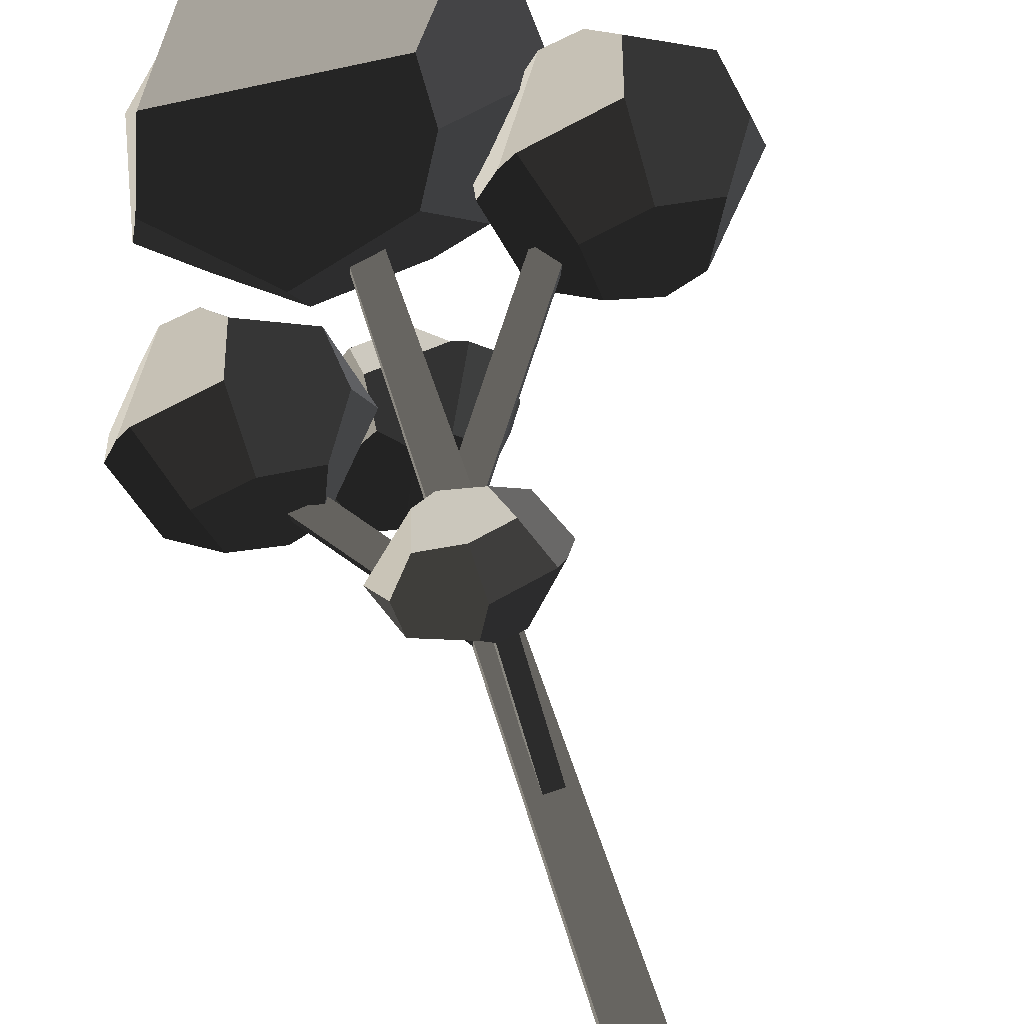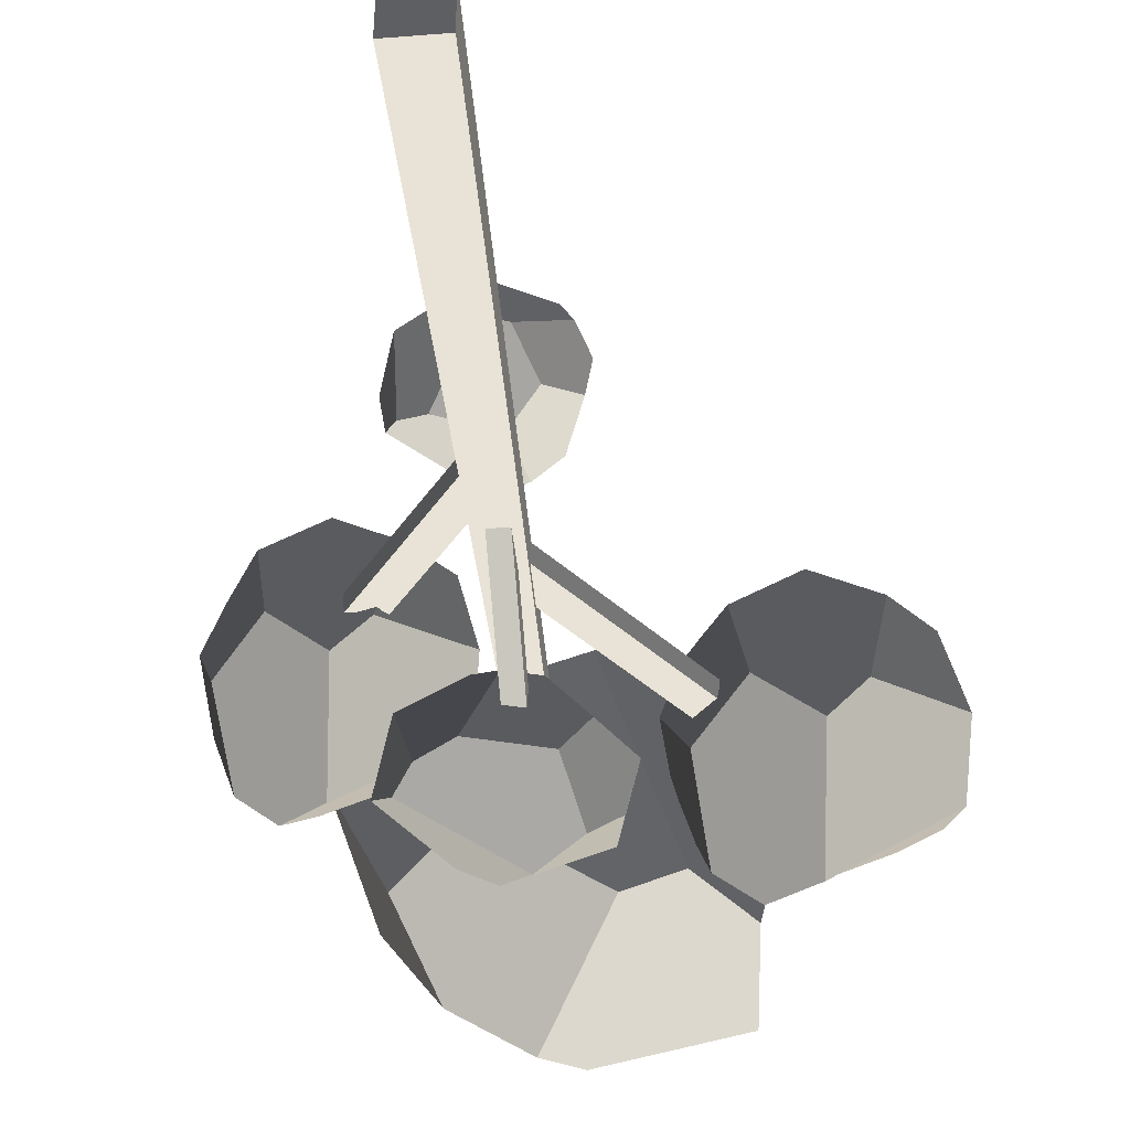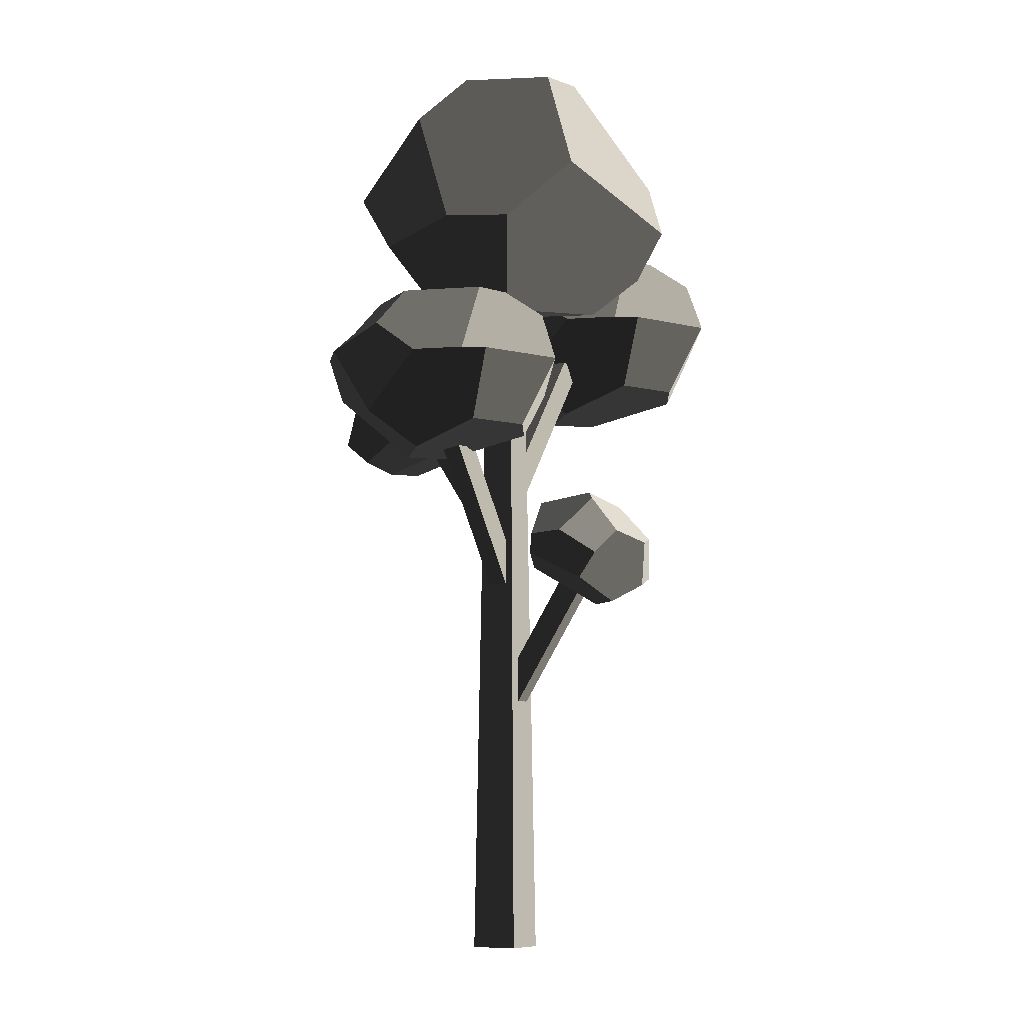
<metadata>
{"format":"obj","ext":"obj","renderer":"f3d","projection":"perspective","resolution":1024,"background":"white","views":[{"elev":76.3,"azim":161.2,"up":"+Y"},{"elev":-41.5,"azim":-174.6,"up":"+Y"},{"elev":-9.2,"azim":119.5,"up":"+Z"}]}
</metadata>
<code>
v 1.249 -2.512 -1.128
v 1.609 -1.249 -0.5158
v 0.6885 -0.531 -0.3048
v 0.6872 -2.303 -1.305
v 0.2601 -0.7924 -0.6767
v -0.1166 -3.67 -0.3044
v 1.532 -2.786 -0.8117
v 1.249 -2.512 -1.128
v 0.6872 -2.303 -1.305
v -0.5069 -2.449 -1.127
v -0.7917 -3.291 -0.5468
v -0.2863 -0.8592 -0.5957
v 0.2601 -0.7924 -0.6767
v 0.6885 -0.531 -0.3048
v -0.9349 -0.9036 0.598
v 0.6118 -0.4157 0.4766
v -0.6704 -0.6943 0.6228
v -0.5069 -2.449 -1.127
v 0.6872 -2.303 -1.305
v 0.2601 -0.7924 -0.6767
v -0.2863 -0.8592 -0.5957
v -0.8985 -1.71 -0.7851
v 1.824 -1.444 0.1261
v 1.885 -2.362 -0.2174
v 0.9488 -2.722 0.7838
v 1.396 -1.638 0.8067
v 0.65 -1.171 1.119
v -0.2567 -1.368 1.222
v -0.6704 -0.6943 0.6228
v 0.6118 -0.4157 0.4766
v 1.885 -2.362 -0.2174
v 1.532 -2.786 -0.8117
v -0.1166 -3.67 -0.3044
v 0.399 -3.014 0.7843
v 0.9488 -2.722 0.7838
v -1.322 -1.441 0.4783
v -1.427 -1.909 -0.1697
v -0.8985 -1.71 -0.7851
v -0.2863 -0.8592 -0.5957
v -0.9349 -0.9036 0.598
v -0.1166 -3.67 -0.3044
v -0.7917 -3.291 -0.5468
v -1.235 -2.865 -0.3073
v -1.051 -2.546 0.7519
v -1.051 -2.546 0.7519
v 0.399 -3.014 0.7843
v -0.1166 -3.67 -0.3044
v -0.2276 -2.41 1.123
v -1.427 -1.909 -0.1697
v -1.322 -1.441 0.4783
v -1.051 -2.546 0.7519
v -1.235 -2.865 -0.3073
v 0.65 -1.171 1.119
v 1.396 -1.638 0.8067
v 0.9488 -2.722 0.7838
v 0.399 -3.014 0.7843
v -0.2567 -1.368 1.222
v -0.2276 -2.41 1.123
v 1.249 -2.512 -1.128
v 1.532 -2.786 -0.8117
v 1.885 -2.362 -0.2174
v 1.609 -1.249 -0.5158
v 1.824 -1.444 0.1261
v -1.235 -2.865 -0.3073
v -0.7917 -3.291 -0.5468
v -0.5069 -2.449 -1.127
v -1.427 -1.909 -0.1697
v -0.8985 -1.71 -0.7851
v -0.2567 -1.368 1.222
v -0.2276 -2.41 1.123
v -1.051 -2.546 0.7519
v -1.051 -2.546 0.7519
v -0.6704 -0.6943 0.6228
v -0.2567 -1.368 1.222
v -0.9349 -0.9036 0.598
v -1.322 -1.441 0.4783
v 0.6885 -0.531 -0.3048
v 1.609 -1.249 -0.5158
v 1.824 -1.444 0.1261
v 0.6118 -0.4157 0.4766
v 1.396 -1.638 0.8067
v 0.65 -1.171 1.119
v 0.867 1.033 -3.41
v 1.29 1.175 -3.184
v 1.29 2.211 -3.706
v 0.4533 2.457 -4.082
v 0.2295 2.01 -4.094
v 1.29 1.175 -3.184
v 0.867 1.033 -3.41
v -0.06391 0.8019 -3.248
v -0.2885 0.7104 -2.434
v 1.48 1.31 -2.854
v 0.2295 0.8422 -2.066
v 0.2295 2.01 -4.094
v 0.4533 2.457 -4.082
v 0.2295 2.973 -3.788
v -0.1965 1.904 -4.02
v -0.7463 2.642 -3.556
v -0.9179 2.471 -3.436
v -0.06391 0.8019 -3.248
v 0.867 1.033 -3.41
v 0.2295 2.01 -4.094
v -0.1965 1.904 -4.02
v -0.5225 1.26 -3.569
v 1.355 2.567 -3.274
v 1.583 1.951 -2.842
v 0.7174 2.189 -2.15
v 0.9195 2.8 -2.833
v 0.2295 3.034 -2.997
v -0.4605 2.8 -2.833
v -0.7463 2.642 -3.556
v 0.2295 2.973 -3.788
v 0.7174 2.189 -2.15
v 1.583 1.951 -2.842
v 1.48 1.31 -2.854
v 0.2295 0.8422 -2.066
v 0.3325 1.93 -1.969
v -0.5225 1.26 -3.569
v -0.1965 1.904 -4.02
v -0.9179 2.471 -3.436
v -1.021 1.427 -3.157
v -1.124 2.063 -3.151
v -0.2885 2.27 -2.207
v 0.3325 1.93 -1.969
v 0.2295 0.8422 -2.066
v -0.2885 0.7104 -2.434
v -0.8306 1.791 -2.305
v -0.2885 0.7104 -2.434
v -0.7276 0.9508 -2.602
v -0.8306 1.791 -2.305
v -1.021 1.427 -3.157
v -1.124 2.063 -3.151
v -0.8306 1.791 -2.305
v -0.7276 0.9508 -2.602
v 0.2295 3.034 -2.997
v 0.9195 2.8 -2.833
v 0.7174 2.189 -2.15
v 0.3325 1.93 -1.969
v -0.2885 2.27 -2.207
v -0.4605 2.8 -2.833
v 1.29 2.211 -3.706
v 1.29 1.175 -3.184
v 1.48 1.31 -2.854
v 1.583 1.951 -2.842
v 1.355 2.567 -3.274
v -0.06391 0.8019 -3.248
v -0.5225 1.26 -3.569
v -1.021 1.427 -3.157
v -0.2885 0.7104 -2.434
v -0.7276 0.9508 -2.602
v -0.9179 2.471 -3.436
v -0.7463 2.642 -3.556
v -0.4605 2.8 -2.833
v -1.124 2.063 -3.151
v -0.4605 2.8 -2.833
v -0.8306 1.791 -2.305
v -1.124 2.063 -3.151
v -0.2885 2.27 -2.207
v 0.2295 2.973 -3.788
v 0.4533 2.457 -4.082
v 1.29 2.211 -3.706
v 0.2295 3.034 -2.997
v 1.355 2.567 -3.274
v 0.9195 2.8 -2.833
v 2.13 1.909 1.076
v 2.435 1.299 1.529
v 1.568 -0.7286 1.529
v 0.9932 1.2 0.7918
v 0.9932 -0.7509 1.076
v 3.139 -2.13 0.4838
v 2.435 -2.305 -0.157
v 0.7343 -0.885 0.4838
v 0.9932 -0.7509 1.076
v 2.834 -1.209 1.529
v 1.568 -0.7286 1.529
v 2.13 1.909 1.076
v 2.435 2.342 0.1634
v 3.762 1.654 0.1634
v 3.014 1.079 1.529
v 3.995 1.299 0.1634
v 2.435 1.299 1.529
v 3.014 1.079 1.529
v 3.458 -0.2587 1.529
v 2.834 -1.209 1.529
v 2.435 1.299 1.529
v 1.568 -0.7286 1.529
v 0.9044 1.274 -0.157
v 0.5941 -0.004443 -0.157
v 1.771 -0.348 -1.354
v 1.496 1.169 -0.9978
v 2.435 1.654 -0.9978
v 3.373 1.169 -0.9978
v 3.762 1.654 0.1634
v 2.435 2.342 0.1634
v 0.7343 -0.885 0.4838
v 2.435 -2.305 -0.157
v 2.295 -0.885 -1.354
v 0.5941 -0.004443 -0.157
v 1.771 -0.348 -1.354
v 4.276 0.4532 0.1634
v 4.136 -0.4273 0.7918
v 3.458 -0.2587 1.529
v 3.014 1.079 1.529
v 3.995 1.299 0.1634
v 3.736 -1.631 0.4838
v 3.877 -0.7509 -0.749
v 3.139 -0.1796 -1.354
v 3.139 -2.13 0.4838
v 2.295 -0.885 -1.354
v 2.435 -2.305 -0.157
v 4.136 -0.4273 0.7918
v 4.276 0.4532 0.1634
v 3.877 -0.7509 -0.749
v 3.736 -1.631 0.4838
v 3.139 -0.1796 -1.354
v 3.373 1.169 -0.9978
v 2.435 1.654 -0.9978
v 2.295 -0.885 -1.354
v 1.496 1.169 -0.9978
v 1.771 -0.348 -1.354
v 0.9932 -0.7509 1.076
v 0.7343 -0.885 0.4838
v 0.5941 -0.004443 -0.157
v 0.9932 1.2 0.7918
v 0.5941 -0.004443 -0.157
v 0.9044 1.274 -0.157
v 0.9932 1.2 0.7918
v 3.458 -0.2587 1.529
v 4.136 -0.4273 0.7918
v 3.736 -1.631 0.4838
v 3.139 -2.13 0.4838
v 2.834 -1.209 1.529
v 3.139 -0.1796 -1.354
v 3.877 -0.7509 -0.749
v 4.276 0.4532 0.1634
v 3.373 1.169 -0.9978
v 3.995 1.299 0.1634
v 3.762 1.654 0.1634
v 0.9044 1.274 -0.157
v 1.496 1.169 -0.9978
v 2.435 1.654 -0.9978
v 2.435 2.342 0.1634
v 0.9932 1.2 0.7918
v 2.13 1.909 1.076
v -3.912 2.096 3.048
v -3.575 1.421 3.549
v -4.534 -0.8225 3.549
v -5.17 1.311 2.734
v -5.17 -0.8473 3.048
v -2.796 -2.373 2.393
v -3.575 -2.567 1.684
v -5.457 -0.9956 2.393
v -5.17 -0.8473 3.048
v -3.134 -1.354 3.549
v -4.534 -0.8225 3.549
v -3.912 2.096 3.048
v -3.575 2.574 2.038
v -2.107 1.814 2.038
v -1.848 1.421 2.038
v -2.934 1.178 3.549
v -3.575 1.421 3.549
v -2.934 1.178 3.549
v -2.444 -0.3027 3.549
v -3.134 -1.354 3.549
v -3.575 1.421 3.549
v -4.534 -0.8225 3.549
v -5.269 1.393 1.684
v -5.612 -0.02132 1.684
v -4.309 -0.4015 0.3597
v -4.613 1.277 0.7536
v -3.575 1.814 0.7536
v -2.537 1.277 0.7536
v -2.107 1.814 2.038
v -3.575 2.574 2.038
v -5.457 -0.9956 2.393
v -3.575 -2.567 1.684
v -3.73 -0.9956 0.3597
v -5.612 -0.02132 1.684
v -4.309 -0.4015 0.3597
v -1.538 0.4851 2.038
v -1.693 -0.4892 2.734
v -2.444 -0.3027 3.549
v -2.934 1.178 3.549
v -1.848 1.421 2.038
v -2.135 -1.822 2.393
v -1.98 -0.8473 1.029
v -2.796 -0.2151 0.3597
v -2.796 -2.373 2.393
v -3.73 -0.9956 0.3597
v -3.575 -2.567 1.684
v -1.693 -0.4892 2.734
v -1.538 0.4851 2.038
v -1.98 -0.8473 1.029
v -2.135 -1.822 2.393
v -2.796 -0.2151 0.3597
v -2.537 1.277 0.7536
v -3.575 1.814 0.7536
v -3.73 -0.9956 0.3597
v -4.613 1.277 0.7536
v -4.309 -0.4015 0.3597
v -5.17 -0.8473 3.048
v -5.457 -0.9956 2.393
v -5.612 -0.02132 1.684
v -5.17 1.311 2.734
v -5.612 -0.02132 1.684
v -5.269 1.393 1.684
v -5.17 1.311 2.734
v -2.444 -0.3027 3.549
v -1.693 -0.4892 2.734
v -2.135 -1.822 2.393
v -2.796 -2.373 2.393
v -3.134 -1.354 3.549
v -2.796 -0.2151 0.3597
v -1.98 -0.8473 1.029
v -1.538 0.4851 2.038
v -2.537 1.277 0.7536
v -1.848 1.421 2.038
v -2.107 1.814 2.038
v -5.269 1.393 1.684
v -4.613 1.277 0.7536
v -3.575 1.814 0.7536
v -3.575 2.574 2.038
v -5.17 1.311 2.734
v -3.912 2.096 3.048
v -1.841 -1.726 2.4
v -0.6898 1.506 1.789
v -1.206 2.247 2.514
v -3.194 0.1012 3.586
v -2.716 -1.993 3.315
v 1.268 0.6705 1.565
v 2.866 1.587 2.865
v 2.413 2.678 3.837
v -1.205 2.798 3.399
v -0.6898 1.506 1.789
v -1.206 2.247 2.514
v 0.3037 -3.153 4.427
v -0.9456 -2.109 2.298
v -1.841 -1.726 2.4
v -2.716 -1.993 3.315
v -2.586 -2.632 4.85
v -2.586 -2.632 4.85
v -0.3396 -3.3 4.555
v 0.3037 -3.153 4.427
v 0.9772 -1.081 1.839
v 1.268 0.6705 1.565
v -0.6898 1.506 1.789
v -0.9456 -2.109 2.298
v -1.841 -1.726 2.4
v -3.125 0.3028 5.081
v -2.129 2.084 4.683
v -0.1036 1.428 6.358
v -2.116 -0.05549 6.315
v -1.555 -1.625 6.422
v 0.03357 -2.098 6.213
v -0.3396 -3.3 4.555
v -2.586 -2.632 4.85
v -2.129 2.084 4.683
v -1.205 2.798 3.399
v 2.413 2.678 3.837
v 1.064 1.465 6.156
v -0.1036 1.428 6.358
v 2.125 -1.482 2.887
v 0.9772 -1.081 1.839
v -0.9456 -2.109 2.298
v 0.3037 -3.153 4.427
v 1.519 -2.503 4.137
v 3.022 0.3735 2.994
v 2.575 -0.528 5.178
v 1.285 -0.2504 6.339
v 1.064 1.465 6.156
v 2.866 1.587 2.865
v 2.413 2.678 3.837
v 2.125 -1.482 2.887
v 1.519 -2.503 4.137
v 2.575 -0.528 5.178
v 3.022 0.3735 2.994
v 1.064 1.465 6.156
v 1.285 -0.2504 6.339
v 0.03357 -2.098 6.213
v -0.1036 1.428 6.358
v -1.555 -1.625 6.422
v -2.116 -0.05549 6.315
v -3.125 0.3028 5.081
v -3.194 0.1012 3.586
v -1.206 2.247 2.514
v -2.129 2.084 4.683
v -1.205 2.798 3.399
v 2.125 -1.482 2.887
v 3.022 0.3735 2.994
v 2.866 1.587 2.865
v 1.268 0.6705 1.565
v 0.9772 -1.081 1.839
v 1.285 -0.2504 6.339
v 2.575 -0.528 5.178
v 1.519 -2.503 4.137
v 0.3037 -3.153 4.427
v 0.03357 -2.098 6.213
v -0.3396 -3.3 4.555
v -1.555 -1.625 6.422
v -2.586 -2.632 4.85
v -2.716 -1.993 3.315
v -3.194 0.1012 3.586
v -2.116 -0.05549 6.315
v -3.125 0.3028 5.081
v -0.09747 -0.1944 -3.096
v 0.2175 -0.1944 -3.096
v 0.2175 -2.031 -0.2309
v -0.09747 -2.031 -0.2309
v -0.09747 -0.1944 -2.263
v -0.09747 -0.1944 -3.096
v -0.09747 -2.031 -0.2309
v -0.09747 -1.497 -0.2309
v -0.09747 -1.497 -0.2309
v 0.2175 -1.497 -0.2309
v 0.2175 -0.1944 -2.263
v -0.09747 -0.1944 -2.263
v 0.2175 -1.497 -0.2309
v 0.2175 -2.031 -0.2309
v 0.2175 -0.1944 -3.096
v 0.2175 -0.1944 -2.263
v -0.09747 0.1518 -6.118
v 0.2175 0.1518 -6.118
v 0.2175 1.989 -3.253
v -0.09746 1.989 -3.253
v -0.09747 0.1518 -5.285
v -0.09747 0.1518 -6.118
v -0.09746 1.989 -3.253
v -0.09747 1.455 -3.253
v -0.09747 1.455 -3.253
v 0.2175 1.455 -3.253
v 0.2175 0.1518 -5.285
v -0.09747 0.1518 -5.285
v 0.2175 1.455 -3.253
v 0.2175 1.989 -3.253
v 0.2175 0.1518 -6.118
v 0.2175 0.1518 -5.285
v 0.5069 -0.468 -10.46
v -0.3436 -0.468 -10.46
v -0.1735 -0.2979 2.724
v 0.3368 -0.2979 2.724
v -0.3436 0.3825 -10.46
v -0.3436 -0.468 -10.46
v 0.5069 -0.468 -10.46
v 0.5069 0.3825 -10.46
v 0.3368 0.2124 2.724
v 0.3368 -0.2979 2.724
v -0.1735 -0.2979 2.724
v -0.1735 0.2124 2.724
v 0.5069 0.3825 -10.46
v 0.5069 -0.468 -10.46
v 0.3368 -0.2979 2.724
v 0.3368 0.2124 2.724
v 0.2521 -0.1881 -3.841
v 2.58 -0.1881 -0.6738
v 2.58 0.02879 -0.6738
v 0.2521 0.1619 -3.841
v 2.58 0.1619 -0.6738
v -0.2218 -0.1881 -1.868
v -0.2218 -0.1881 -1.961
v -2.644 -0.1881 1.26
v -0.2218 -0.1881 -1.129
v -2.019 -0.1881 1.261
v 0.2521 0.1619 -2.997
v 0.2521 0.1619 -3.841
v 2.58 0.1619 -0.6738
v 1.959 0.1619 -0.6738
v -0.2218 -0.1881 -1.961
v -0.2218 0.1619 -1.961
v -2.643 0.1619 1.259
v -2.644 -0.1881 1.26
v -0.3436 0.3825 -10.46
v 0.5069 0.3825 -10.46
v 0.3368 0.2124 2.724
v -0.1735 0.2124 2.724
v -0.3436 0.3825 -10.46
v -0.1735 0.2124 2.724
v -0.1735 -0.2979 2.724
v -0.3436 -0.468 -10.46
v -2.019 -0.1881 1.261
v -2.018 0.1619 1.259
v -0.2218 0.1619 -1.129
v -0.2218 -0.1881 -1.129
v 2.58 -0.1881 -0.6738
v 0.2521 -0.1881 -3.841
v 0.2521 -0.1881 -3.72
v 0.2521 -0.1881 -2.997
v 1.959 -0.1881 -0.6738
v 1.959 0.1619 -0.6738
v 1.959 -0.1881 -0.6738
v 0.2521 -0.1881 -2.997
v 0.2521 0.1619 -2.997
v -2.018 0.1619 1.259
v -2.643 0.1619 1.259
v -0.2218 0.1619 -1.961
v -0.2218 0.1619 -1.129
g autumn_tree_(5)_680_11
f 1 3 2
f 3 1 4
f 3 4 5
f 6 8 7
f 8 6 9
f 9 6 10
f 10 6 11
f 12 14 13
f 14 12 15
f 14 15 16
f 16 15 17
f 18 20 19
f 20 18 21
f 21 18 22
f 23 25 24
f 23 26 25
f 27 29 28
f 27 30 29
f 31 33 32
f 33 31 34
f 34 31 35
f 36 38 37
f 38 36 39
f 39 36 40
f 41 43 42
f 43 41 44
f 45 47 46
f 45 46 48
f 49 51 50
f 49 52 51
f 53 55 54
f 55 53 56
f 56 53 57
f 56 57 58
f 59 61 60
f 61 59 62
f 61 62 63
f 64 66 65
f 66 64 67
f 66 67 68
f 69 71 70
f 72 74 73
f 72 73 75
f 72 75 76
f 77 79 78
f 79 77 80
f 79 80 81
f 81 80 82
f 83 85 84
f 85 83 86
f 86 83 87
f 88 90 89
f 90 88 91
f 91 88 92
f 91 92 93
f 94 96 95
f 96 94 97
f 96 97 98
f 98 97 99
f 100 102 101
f 102 100 103
f 103 100 104
f 105 107 106
f 105 108 107
f 109 111 110
f 109 112 111
f 113 115 114
f 115 113 116
f 116 113 117
f 118 120 119
f 120 118 121
f 120 121 122
f 123 125 124
f 125 123 126
f 126 123 127
f 128 130 129
f 131 133 132
f 131 134 133
f 135 137 136
f 137 135 138
f 138 135 139
f 139 135 140
f 141 143 142
f 143 141 144
f 144 141 145
f 146 148 147
f 148 146 149
f 148 149 150
f 151 153 152
f 153 151 154
f 155 157 156
f 155 156 158
f 159 161 160
f 161 159 162
f 161 162 163
f 163 162 164
f 165 167 166
f 167 165 168
f 167 168 169
f 170 172 171
f 172 170 173
f 173 170 174
f 173 174 175
f 176 178 177
f 179 178 176
f 178 179 180
f 179 176 181
f 182 184 183
f 184 182 185
f 184 185 186
f 187 189 188
f 187 190 189
f 191 193 192
f 191 194 193
f 195 197 196
f 197 195 198
f 197 198 199
f 200 202 201
f 202 200 203
f 203 200 204
f 205 207 206
f 207 205 208
f 207 208 209
f 209 208 210
f 211 213 212
f 211 214 213
f 215 217 216
f 217 215 218
f 217 218 219
f 219 218 220
f 221 223 222
f 223 221 224
f 225 227 226
f 228 230 229
f 230 228 231
f 231 228 232
f 233 235 234
f 235 233 236
f 235 236 237
f 237 236 238
f 239 241 240
f 241 239 242
f 242 239 243
f 242 243 244
f 245 247 246
f 247 245 248
f 247 248 249
f 250 252 251
f 252 250 253
f 253 250 254
f 253 254 255
f 256 258 257
f 258 256 259
f 259 256 260
f 260 256 261
f 262 264 263
f 264 262 265
f 264 265 266
f 267 269 268
f 267 270 269
f 271 273 272
f 271 274 273
f 275 277 276
f 277 275 278
f 277 278 279
f 280 282 281
f 282 280 283
f 283 280 284
f 285 287 286
f 287 285 288
f 287 288 289
f 289 288 290
f 291 293 292
f 291 294 293
f 295 297 296
f 297 295 298
f 297 298 299
f 299 298 300
f 301 303 302
f 303 301 304
f 305 307 306
f 308 310 309
f 310 308 311
f 311 308 312
f 313 315 314
f 315 313 316
f 315 316 317
f 317 316 318
f 319 321 320
f 321 319 322
f 322 319 323
f 322 323 324
f 325 327 326
f 327 325 328
f 328 325 329
f 330 332 331
f 332 330 333
f 333 330 334
f 333 334 335
f 336 338 337
f 338 336 339
f 339 336 340
f 341 343 342
f 344 346 345
f 346 344 347
f 346 347 348
f 349 351 350
f 349 352 351
f 353 355 354
f 353 356 355
f 357 359 358
f 359 357 360
f 360 357 361
f 362 364 363
f 364 362 365
f 365 362 366
f 367 369 368
f 369 367 370
f 370 367 371
f 370 371 372
f 373 375 374
f 373 376 375
f 377 379 378
f 379 377 380
f 379 380 381
f 381 380 382
f 383 385 384
f 385 383 386
f 385 386 387
f 388 390 389
f 390 388 391
f 391 388 392
f 393 395 394
f 395 393 396
f 396 393 397
f 396 397 398
f 399 401 400
f 401 399 402
f 402 399 403
f 402 403 404
f 405 407 406
f 405 408 407
f 409 411 410
f 409 412 411
f 413 415 414
f 413 416 415
f 417 419 418
f 417 420 419
f 421 423 422
f 421 424 423
f 425 427 426
f 425 428 427
f 429 431 430
f 429 432 431
f 433 435 434
f 433 436 435
f 437 439 438
f 437 440 439
f 441 443 442
f 441 444 443
f 445 447 446
f 445 448 447
f 449 451 450
f 449 452 451
f 453 455 454
f 455 453 456
f 455 456 457
f 458 460 459
f 460 458 461
f 460 461 462
f 463 465 464
f 463 466 465
f 467 469 468
f 467 470 469
f 471 473 472
f 471 474 473
f 475 477 476
f 475 478 477
f 479 481 480
f 479 482 481
f 483 485 484
f 485 483 486
f 486 483 487
f 488 490 489
f 488 491 490
f 492 494 493
f 492 495 494

</code>
